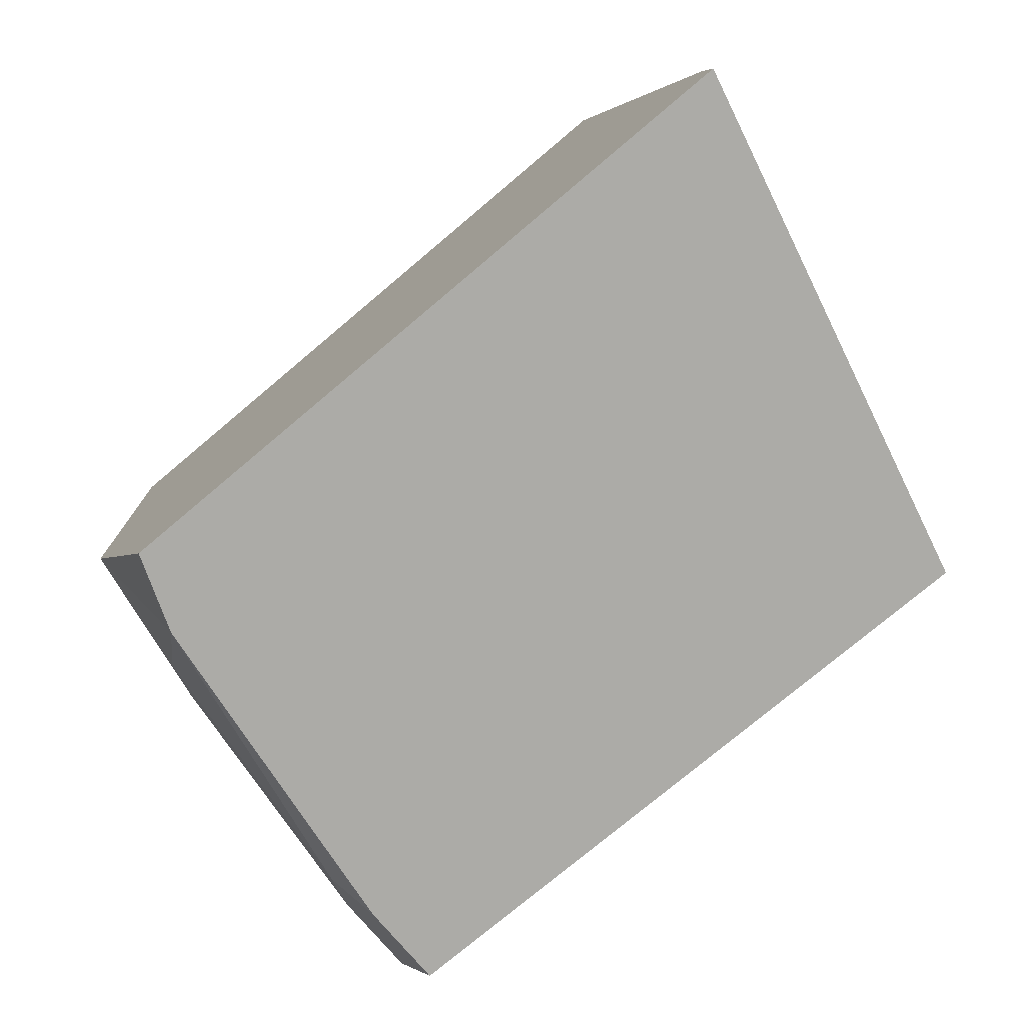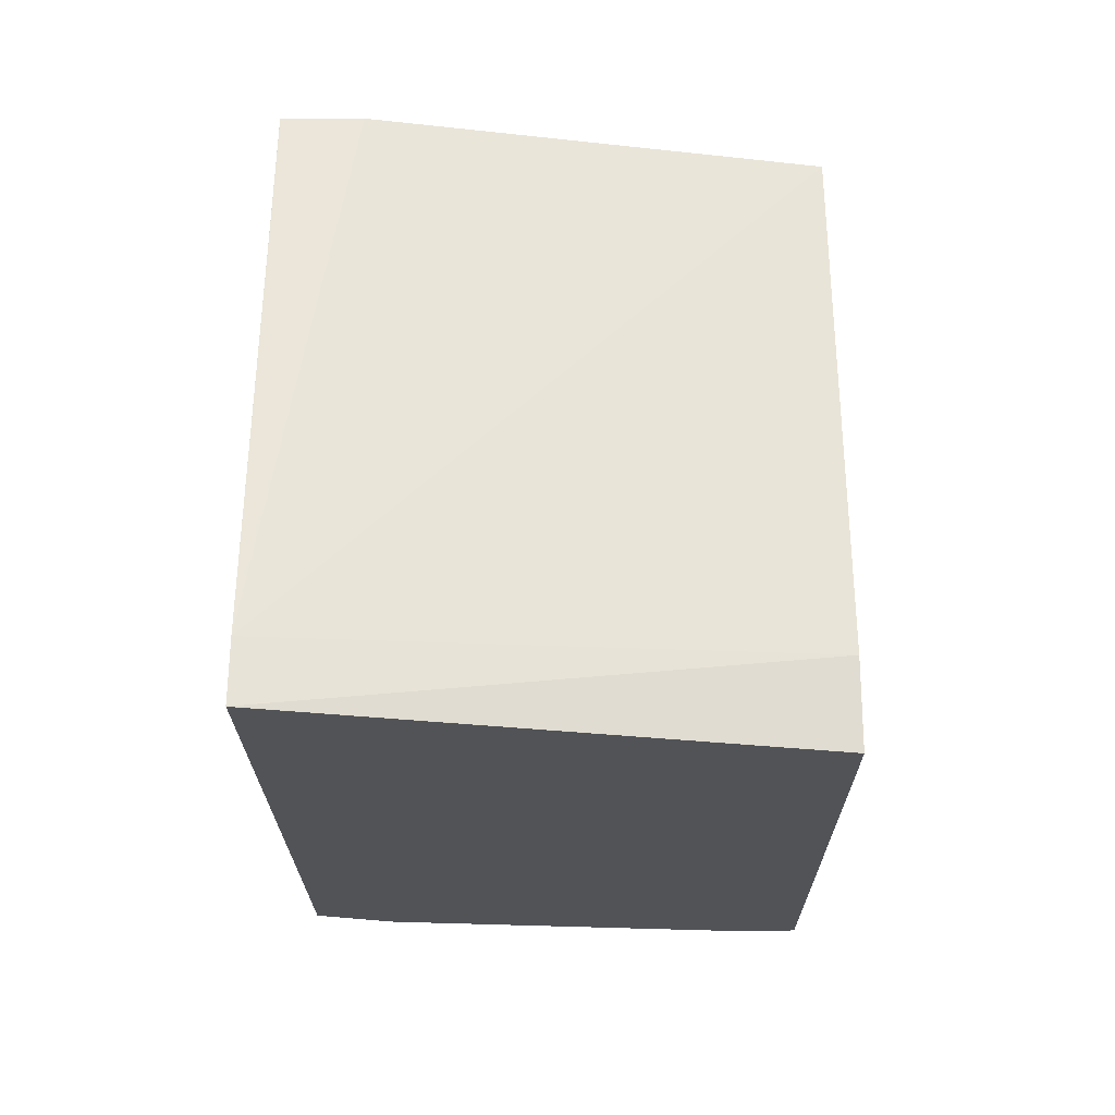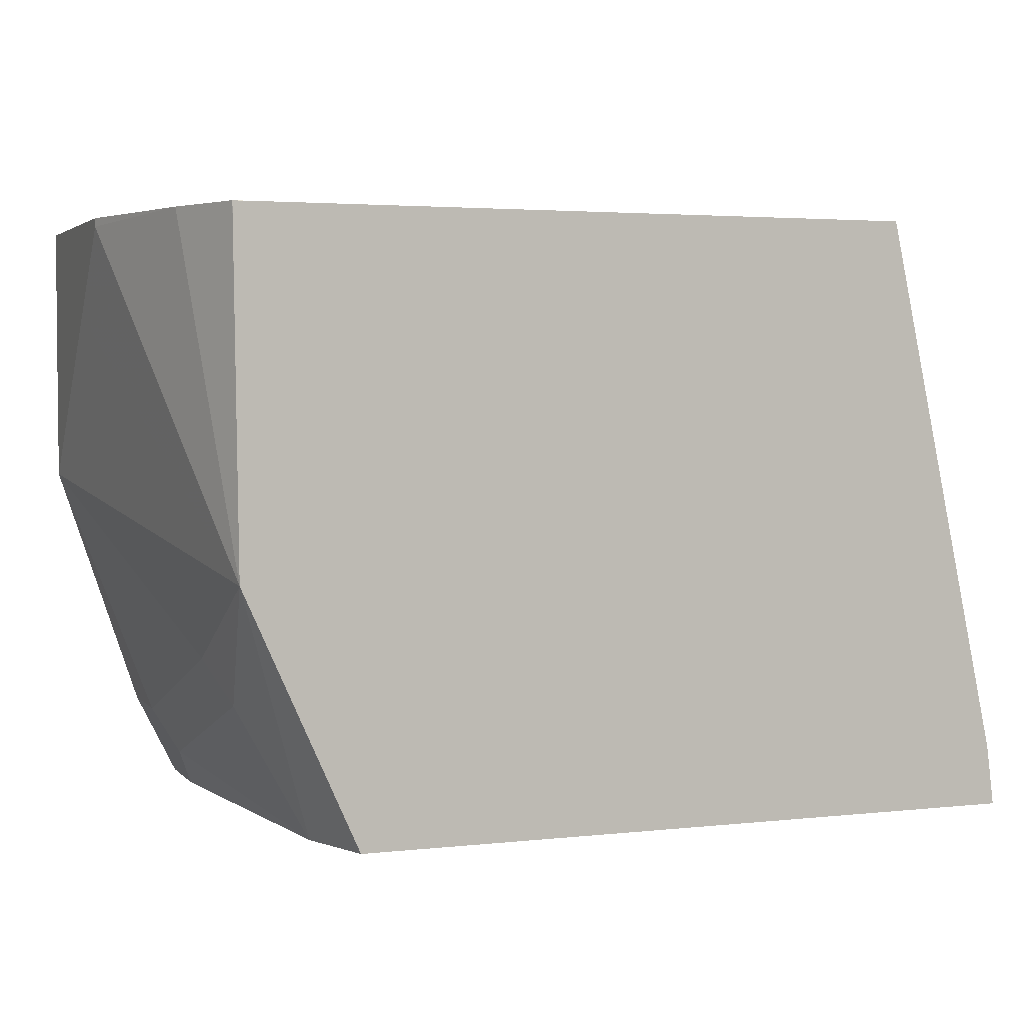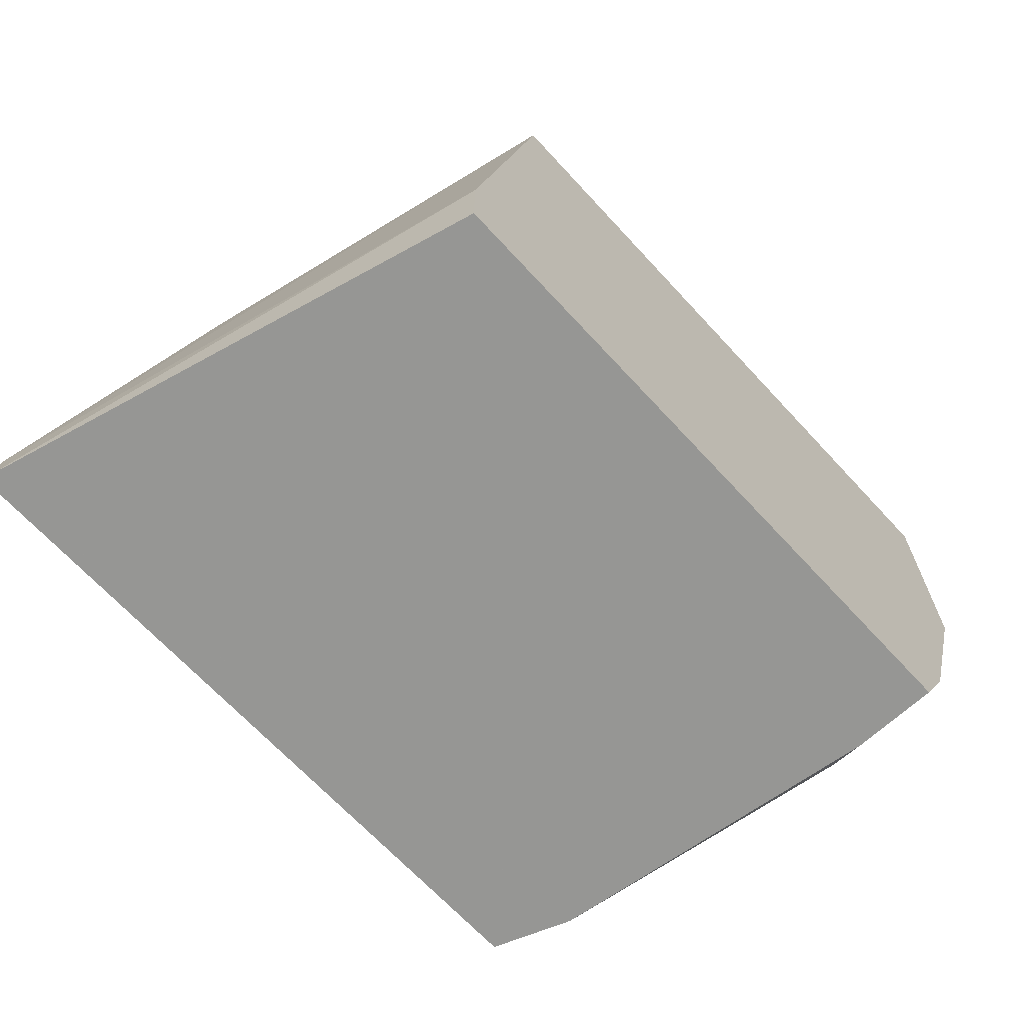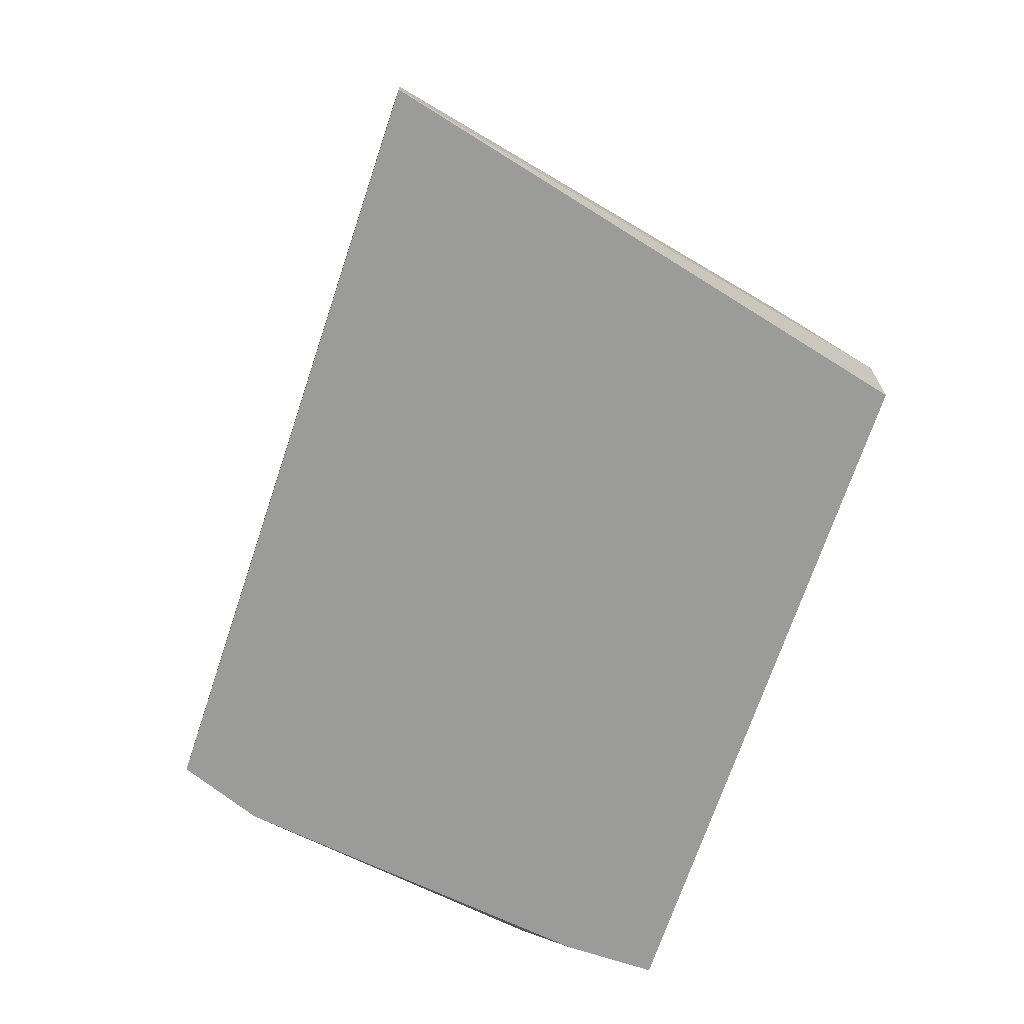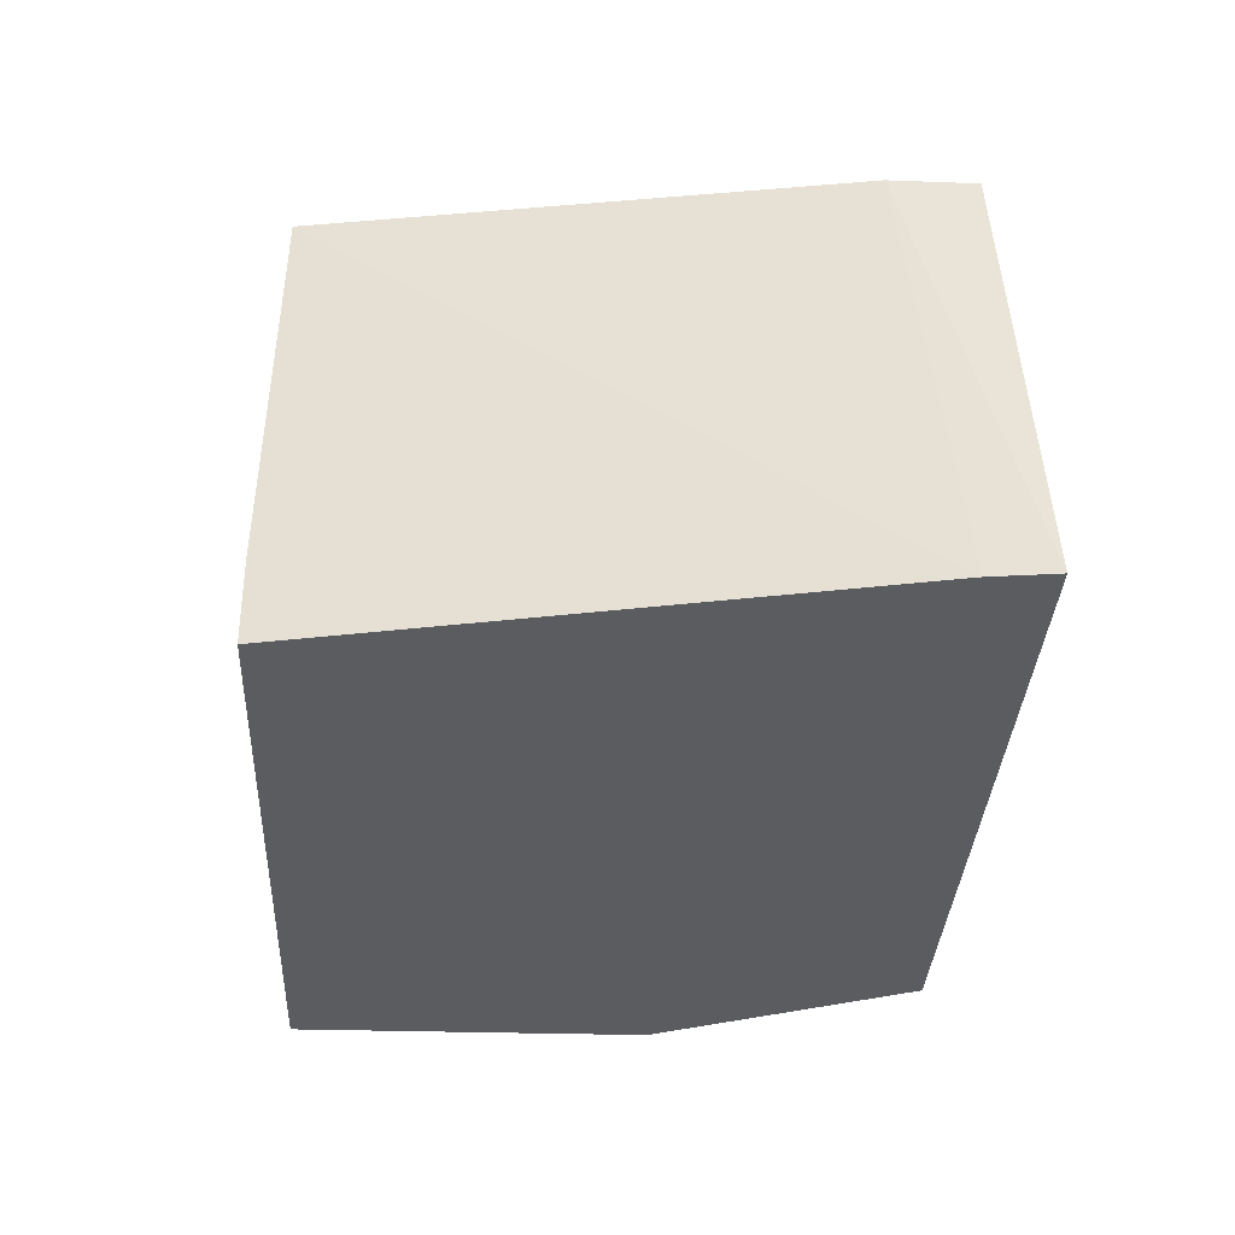
<metadata>
{"format":"obj","ext":"obj","renderer":"f3d","projection":"perspective","resolution":1024,"background":"white","views":[{"elev":-76.3,"azim":-139.9,"up":"+Y"},{"elev":-22.0,"azim":-89.7,"up":"+Y"},{"elev":3.3,"azim":159.3,"up":"+Y"},{"elev":-67.7,"azim":-47.3,"up":"+Y"},{"elev":-69.6,"azim":-108.4,"up":"+Y"},{"elev":-34.0,"azim":-92.9,"up":"+Z"}]}
</metadata>
<code>
v 0.8535 0.2263 -0.0001584
v 0.8535 0.1484 -0.0001584
v 0.8535 0.2263 -0.1113
v 0.5566 0.2263 -0.0001584
v 0.8534 0.1112 -0.0001584
v 0.8535 0.1484 -0.03712
v 0.8535 0.2226 -0.1113
v 0.833 0.2263 -0.1819
v 0.5196 0.2263 -0.1855
v 0.469 -0.0108 -0.219
v 0.5196 6.8e-07 -0.0001584
v 0.8164 6.8e-07 -0.0001584
v 0.8164 6.8e-07 -0.03712
v 0.8164 0.03713 -0.1484
v 0.8164 0.07424 -0.219
v 0.8535 0.1855 -0.07424
v 0.8177 0.1891 -0.219
v 0.8182 0.2263 -0.219
v 0.5196 0.2263 -0.219
v 0.4712 6.8e-07 -0.219
v 0.4657 -0.03693 -0.219
v 0.5196 -0.03693 -0.0001584
v 0.8163 -7.663e-05 -0.0001584
v 0.8071 -0.01855 -0.05568
v 0.8071 0.01858 -0.167
v 0.7793 -0.03693 -0.1855
v 0.7668 -0.03693 -0.219
v 0.8182 0.2262 -0.219
v 0.8064 0.2263 -0.219
v 0.5198 0.2263 -0.219
v 0.5196 0.2262 -0.219
v 0.7979 -0.03693 -0.0001584
v 0.7979 -0.03693 -0.03712
v 0.7933 -0.03693 -0.07404
v 0.7794 -0.03693 -0.1853
f 12 23 13
f 13 25 14
f 13 24 25
f 13 23 24
f 14 25 15
f 11 21 22
f 10 28 17
f 10 27 21
f 10 15 27
f 10 17 15
f 10 29 28
f 10 30 29
f 15 25 26
f 10 21 11
f 15 26 27
f 24 33 34
f 18 28 29
f 10 31 30
f 24 26 25
f 24 35 26
f 24 34 35
f 24 32 33
f 23 32 24
f 17 28 18
f 21 32 22
f 21 34 33
f 21 35 34
f 21 26 35
f 21 27 26
f 19 31 20
f 19 30 31
f 21 33 32
f 10 20 31
f 5 14 15
f 9 19 20
f 9 20 10
f 1 2 6
f 1 6 16
f 1 16 7
f 1 7 3
f 1 3 8
f 1 8 18
f 1 18 29
f 1 30 19
f 1 19 9
f 1 9 4
f 1 4 11
f 1 11 22
f 1 22 32
f 1 32 23
f 1 29 30
f 1 12 5
f 8 15 17
f 1 23 12
f 8 17 18
f 7 15 8
f 7 16 15
f 6 15 16
f 5 13 14
f 5 15 6
f 5 12 13
f 4 10 11
f 4 9 10
f 3 7 8
f 2 5 6
f 1 5 2

</code>
